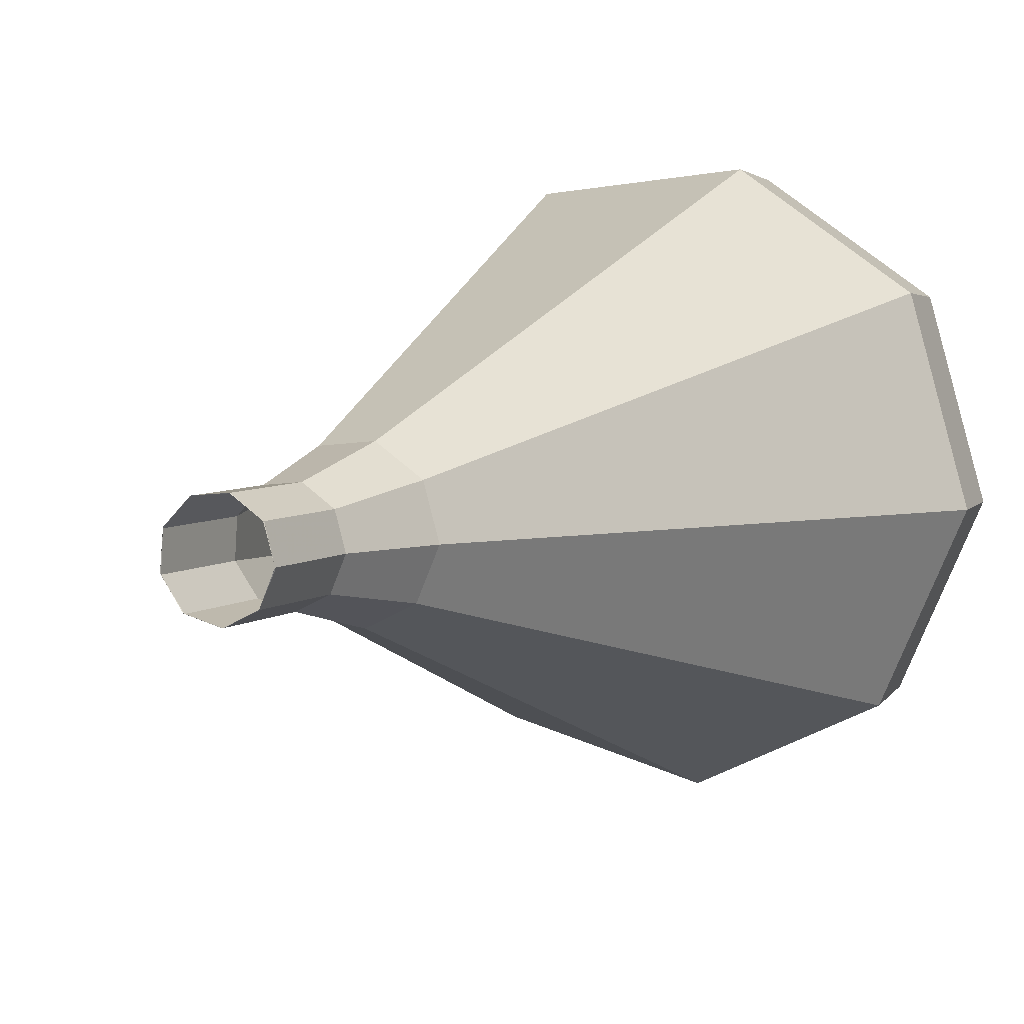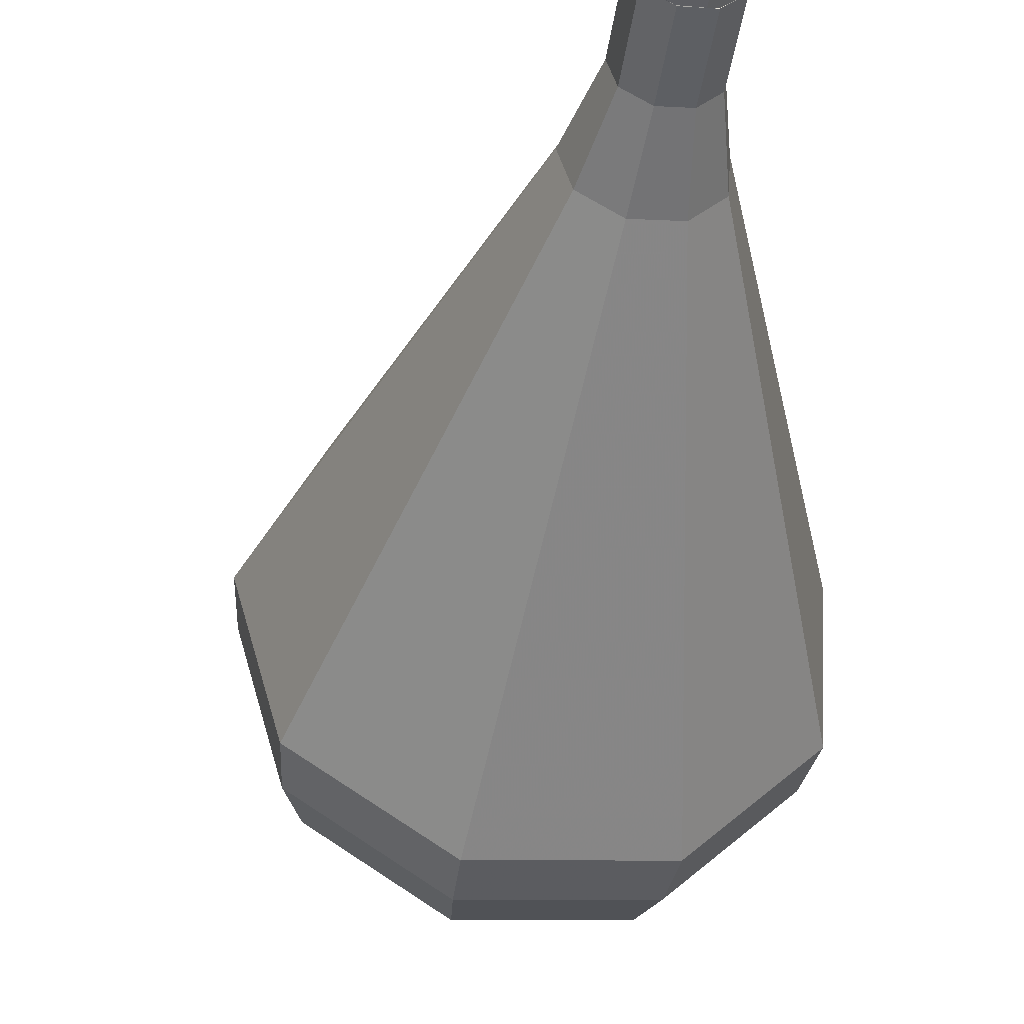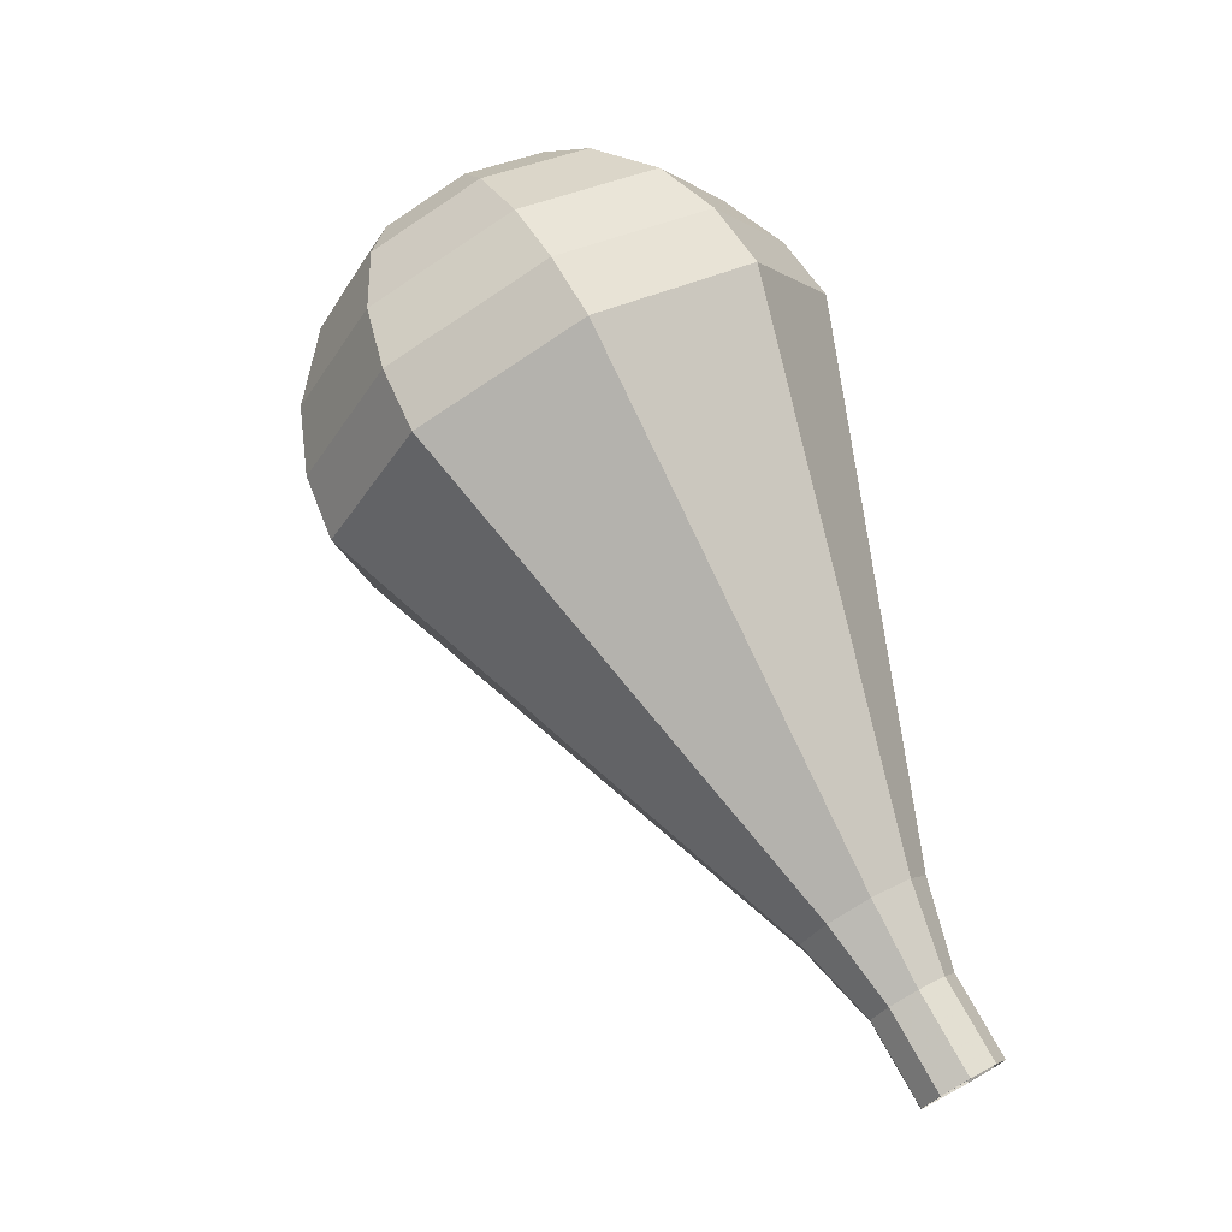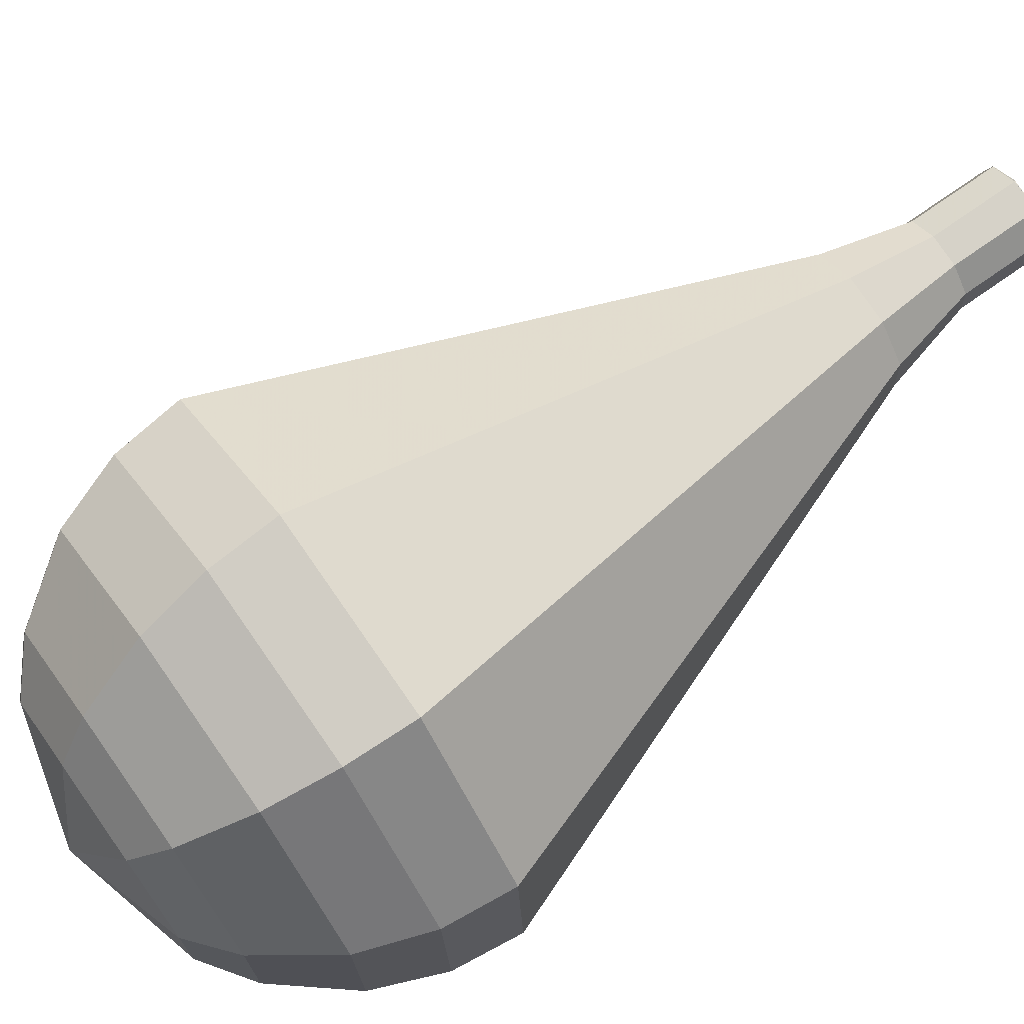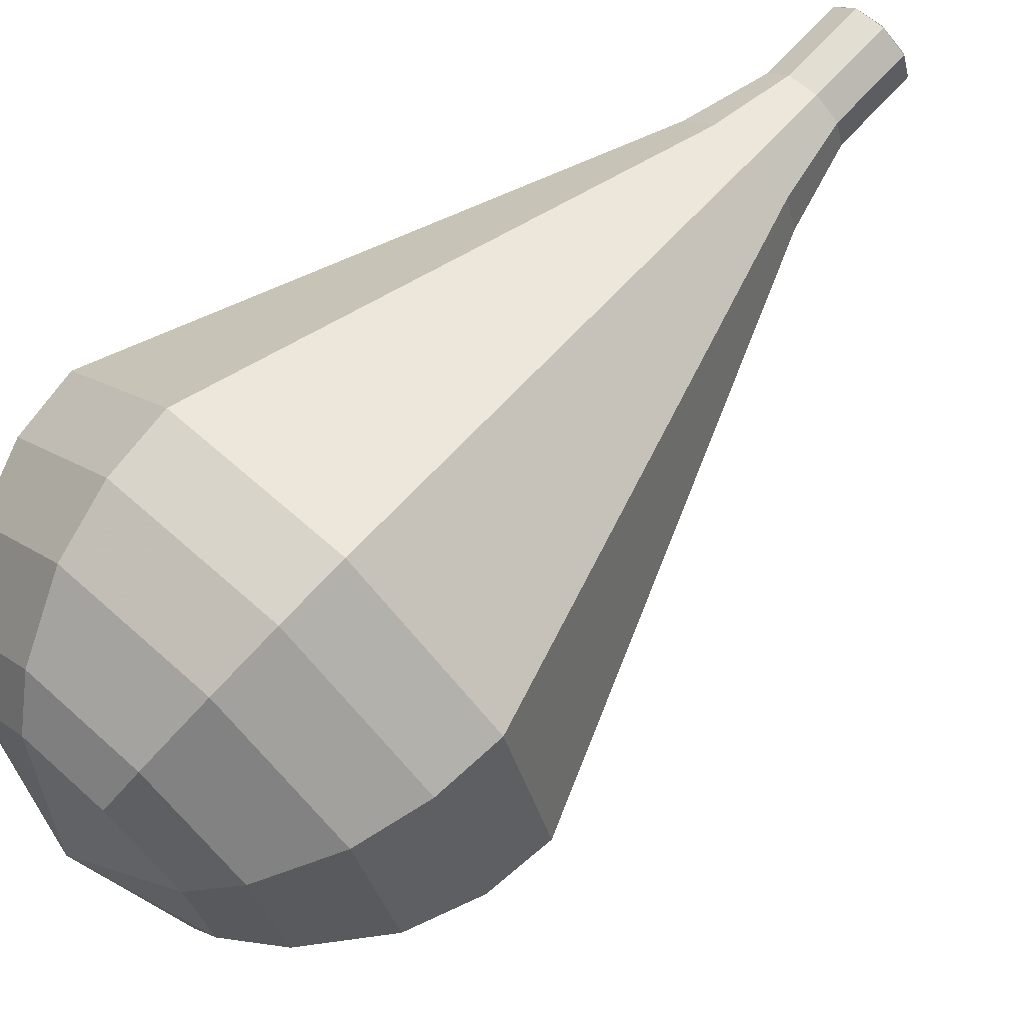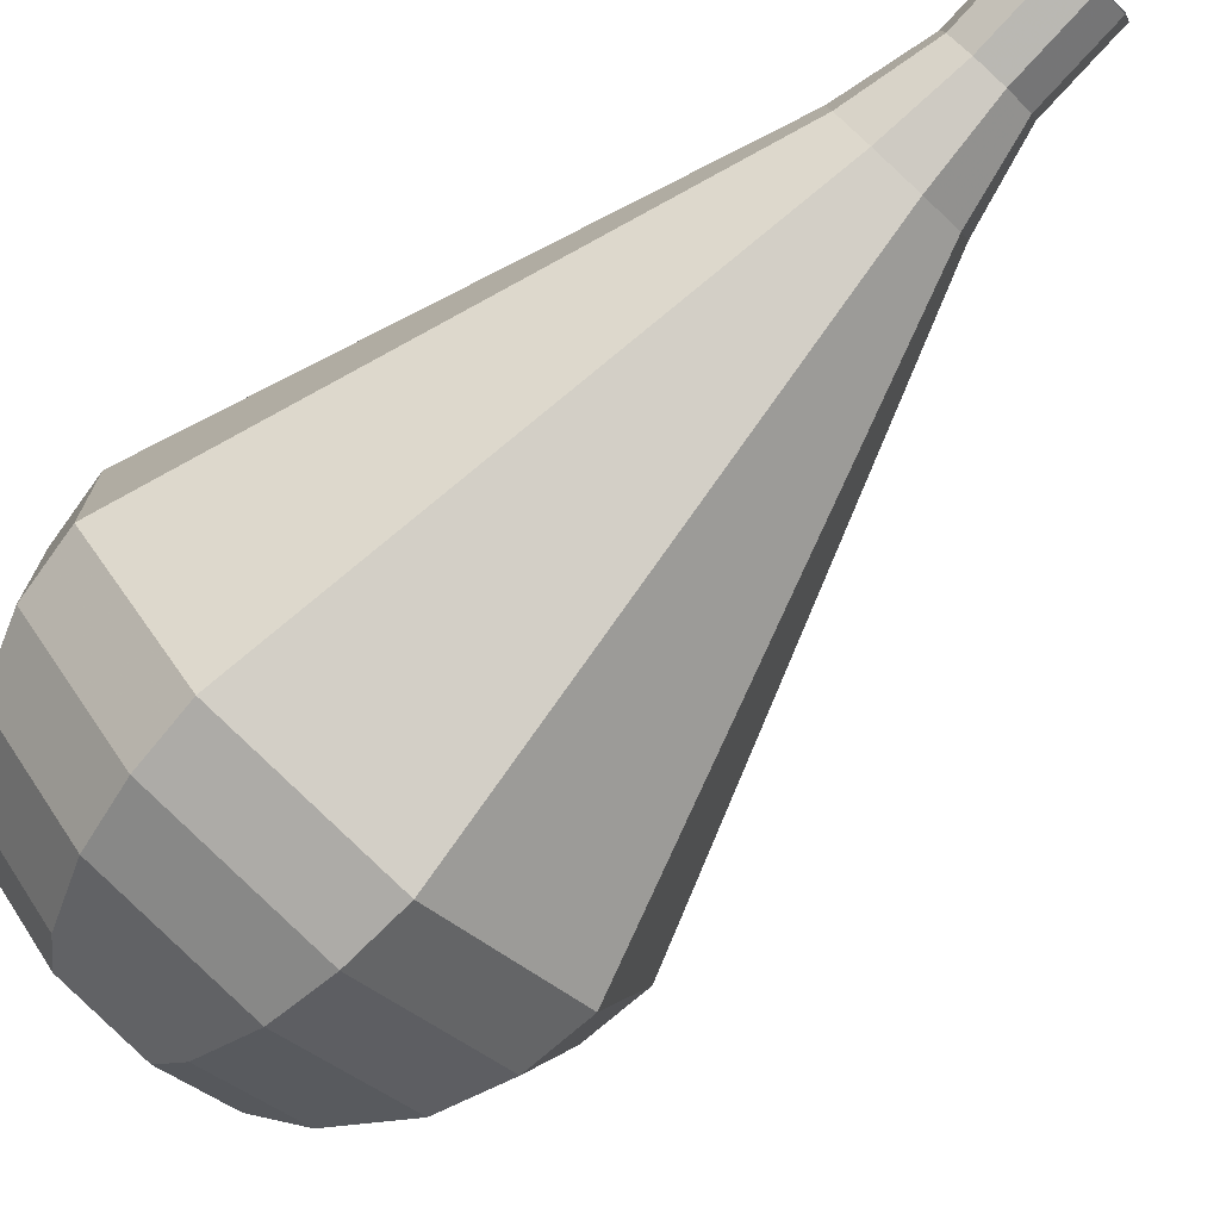
<metadata>
{"format":"obj","ext":"obj","renderer":"f3d","projection":"perspective","resolution":1024,"background":"white","views":[{"elev":36.5,"azim":-134.9,"up":"+Y"},{"elev":-15.7,"azim":-175.4,"up":"+Y"},{"elev":-8.0,"azim":130.7,"up":"+Z"},{"elev":-55.8,"azim":127.5,"up":"+Y"},{"elev":31.9,"azim":63.0,"up":"+Y"},{"elev":62.5,"azim":63.4,"up":"+Y"}]}
</metadata>
<code>
g tube1
v 149.7 166.3 120
v 150.3 165.8 119.6
v 151.1 165.8 119.4
v 151.8 166.3 119.4
v 152.1 167.1 119.8
v 151.7 167.7 120.2
v 151 168 120.6
v 150.2 167.7 120.6
v 149.7 167.1 120.4
v 149.7 166.3 120
v 149.7 166.4 120
v 150.3 165.9 119.6
v 151.1 165.8 119.4
v 151.8 166.3 119.5
v 152.1 167 119.8
v 151.7 167.7 120.2
v 151 168 120.5
v 150.2 167.8 120.6
v 149.7 167.1 120.4
v 149.7 166.4 120
v 150.2 165.2 122.1
v 150.8 164.7 121.7
v 151.6 164.7 121.5
v 152.3 165.2 121.6
v 152.6 165.9 121.9
v 152.3 166.6 122.3
v 151.5 166.9 122.7
v 150.7 166.6 122.7
v 150.2 166 122.5
v 150.2 165.2 122.1
v 150.2 163.9 124.2
v 151 163.1 123.6
v 152.3 163.1 123.3
v 153.3 163.8 123.4
v 153.7 164.9 123.9
v 153.2 165.9 124.6
v 152.1 166.3 125.1
v 150.9 166 125.2
v 150.1 165 124.9
v 150.2 163.9 124.2
v 149.9 162.4 126.4
v 151.1 161.2 125.5
v 153 161.2 125
v 154.6 162.2 125.2
v 155.1 163.9 125.9
v 154.4 165.4 126.9
v 152.8 166.1 127.6
v 150.9 165.5 127.8
v 149.8 164.1 127.3
v 149.9 162.4 126.4
v 149.5 160.9 128.5
v 151.2 159.3 127.3
v 153.7 159.3 126.7
v 155.8 160.7 126.9
v 156.6 162.9 127.9
v 155.6 164.9 129.1
v 153.4 165.8 130.1
v 151 165.1 130.3
v 149.4 163.1 129.7
v 149.5 160.9 128.5
v 148.9 157.8 132.7
v 151.4 155.6 130.9
v 155.1 155.5 130
v 158.3 157.6 130.3
v 159.5 161 131.8
v 158 164 133.7
v 154.7 165.2 135.2
v 151 164.2 135.5
v 148.7 161.2 134.6
v 148.9 157.8 132.7
v 148.2 154.8 137
v 151.6 151.8 134.6
v 156.5 151.7 133.3
v 160.8 154.5 133.8
v 162.3 159 135.7
v 160.4 163 138.3
v 156 164.7 140.2
v 151.1 163.2 140.7
v 148 159.3 139.4
v 148.2 154.8 137
v 148.8 154.1 138.6
v 152.1 151.1 136.3
v 156.9 151 135
v 161 153.8 135.5
v 162.5 158.1 137.4
v 160.7 162 139.9
v 156.4 163.6 141.8
v 151.6 162.2 142.2
v 148.6 158.5 141
v 148.8 154.1 138.6
v 149.9 153.5 140.2
v 152.8 150.9 138.2
v 157.1 150.8 137.1
v 160.8 153.3 137.4
v 162.1 157.1 139.1
v 160.5 160.6 141.4
v 156.7 162.1 143.1
v 152.4 160.8 143.4
v 149.8 157.5 142.3
v 149.9 153.5 140.2
v 151.7 153.3 141.9
v 153.9 151.3 140.3
v 157.2 151.3 139.4
v 160 153.1 139.7
v 161 156.1 141
v 159.8 158.8 142.7
v 156.9 159.9 144
v 153.6 158.9 144.3
v 151.6 156.3 143.5
v 151.7 153.3 141.9
v 153.1 153.5 142.7
v 154.7 152 141.5
v 157.1 152 140.9
v 159.2 153.3 141.1
v 159.9 155.5 142.1
v 159 157.4 143.3
v 156.9 158.3 144.3
v 154.5 157.6 144.5
v 153 155.7 143.9
v 153.1 153.5 142.7
v 156.6 154.6 143.5
v 156.6 154.6 143.5
v 156.6 154.6 143.5
v 156.6 154.6 143.5
v 156.6 154.6 143.5
v 156.6 154.6 143.5
v 156.6 154.6 143.5
v 156.6 154.6 143.5
v 156.6 154.6 143.5
v 156.6 154.6 143.5
f 1 2 12
f 12 11 1
f 2 3 13
f 13 12 2
f 3 4 14
f 14 13 3
f 4 5 15
f 15 14 4
f 5 6 16
f 16 15 5
f 6 7 17
f 17 16 6
f 7 8 18
f 18 17 7
f 8 9 19
f 19 18 8
f 9 10 20
f 20 19 9
f 11 12 22
f 22 21 11
f 12 13 23
f 23 22 12
f 13 14 24
f 24 23 13
f 14 15 25
f 25 24 14
f 15 16 26
f 26 25 15
f 16 17 27
f 27 26 16
f 17 18 28
f 28 27 17
f 18 19 29
f 29 28 18
f 19 20 30
f 30 29 19
f 21 22 32
f 32 31 21
f 22 23 33
f 33 32 22
f 23 24 34
f 34 33 23
f 24 25 35
f 35 34 24
f 25 26 36
f 36 35 25
f 26 27 37
f 37 36 26
f 27 28 38
f 38 37 27
f 28 29 39
f 39 38 28
f 29 30 40
f 40 39 29
f 31 32 42
f 42 41 31
f 32 33 43
f 43 42 32
f 33 34 44
f 44 43 33
f 34 35 45
f 45 44 34
f 35 36 46
f 46 45 35
f 36 37 47
f 47 46 36
f 37 38 48
f 48 47 37
f 38 39 49
f 49 48 38
f 39 40 50
f 50 49 39
f 41 42 52
f 52 51 41
f 42 43 53
f 53 52 42
f 43 44 54
f 54 53 43
f 44 45 55
f 55 54 44
f 45 46 56
f 56 55 45
f 46 47 57
f 57 56 46
f 47 48 58
f 58 57 47
f 48 49 59
f 59 58 48
f 49 50 60
f 60 59 49
f 51 52 62
f 62 61 51
f 52 53 63
f 63 62 52
f 53 54 64
f 64 63 53
f 54 55 65
f 65 64 54
f 55 56 66
f 66 65 55
f 56 57 67
f 67 66 56
f 57 58 68
f 68 67 57
f 58 59 69
f 69 68 58
f 59 60 70
f 70 69 59
f 61 62 72
f 72 71 61
f 62 63 73
f 73 72 62
f 63 64 74
f 74 73 63
f 64 65 75
f 75 74 64
f 65 66 76
f 76 75 65
f 66 67 77
f 77 76 66
f 67 68 78
f 78 77 67
f 68 69 79
f 79 78 68
f 69 70 80
f 80 79 69
f 71 72 82
f 82 81 71
f 72 73 83
f 83 82 72
f 73 74 84
f 84 83 73
f 74 75 85
f 85 84 74
f 75 76 86
f 86 85 75
f 76 77 87
f 87 86 76
f 77 78 88
f 88 87 77
f 78 79 89
f 89 88 78
f 79 80 90
f 90 89 79
f 81 82 92
f 92 91 81
f 82 83 93
f 93 92 82
f 83 84 94
f 94 93 83
f 84 85 95
f 95 94 84
f 85 86 96
f 96 95 85
f 86 87 97
f 97 96 86
f 87 88 98
f 98 97 87
f 88 89 99
f 99 98 88
f 89 90 100
f 100 99 89
f 91 92 102
f 102 101 91
f 92 93 103
f 103 102 92
f 93 94 104
f 104 103 93
f 94 95 105
f 105 104 94
f 95 96 106
f 106 105 95
f 96 97 107
f 107 106 96
f 97 98 108
f 108 107 97
f 98 99 109
f 109 108 98
f 99 100 110
f 110 109 99
f 101 102 112
f 112 111 101
f 102 103 113
f 113 112 102
f 103 104 114
f 114 113 103
f 104 105 115
f 115 114 104
f 105 106 116
f 116 115 105
f 106 107 117
f 117 116 106
f 107 108 118
f 118 117 107
f 108 109 119
f 119 118 108
f 109 110 120
f 120 119 109
f 111 112 122
f 122 121 111
f 112 113 123
f 123 122 112
f 113 114 124
f 124 123 113
f 114 115 125
f 125 124 114
f 115 116 126
f 126 125 115
f 116 117 127
f 127 126 116
f 117 118 128
f 128 127 117
f 118 119 129
f 129 128 118
f 119 120 130
f 130 129 119

</code>
